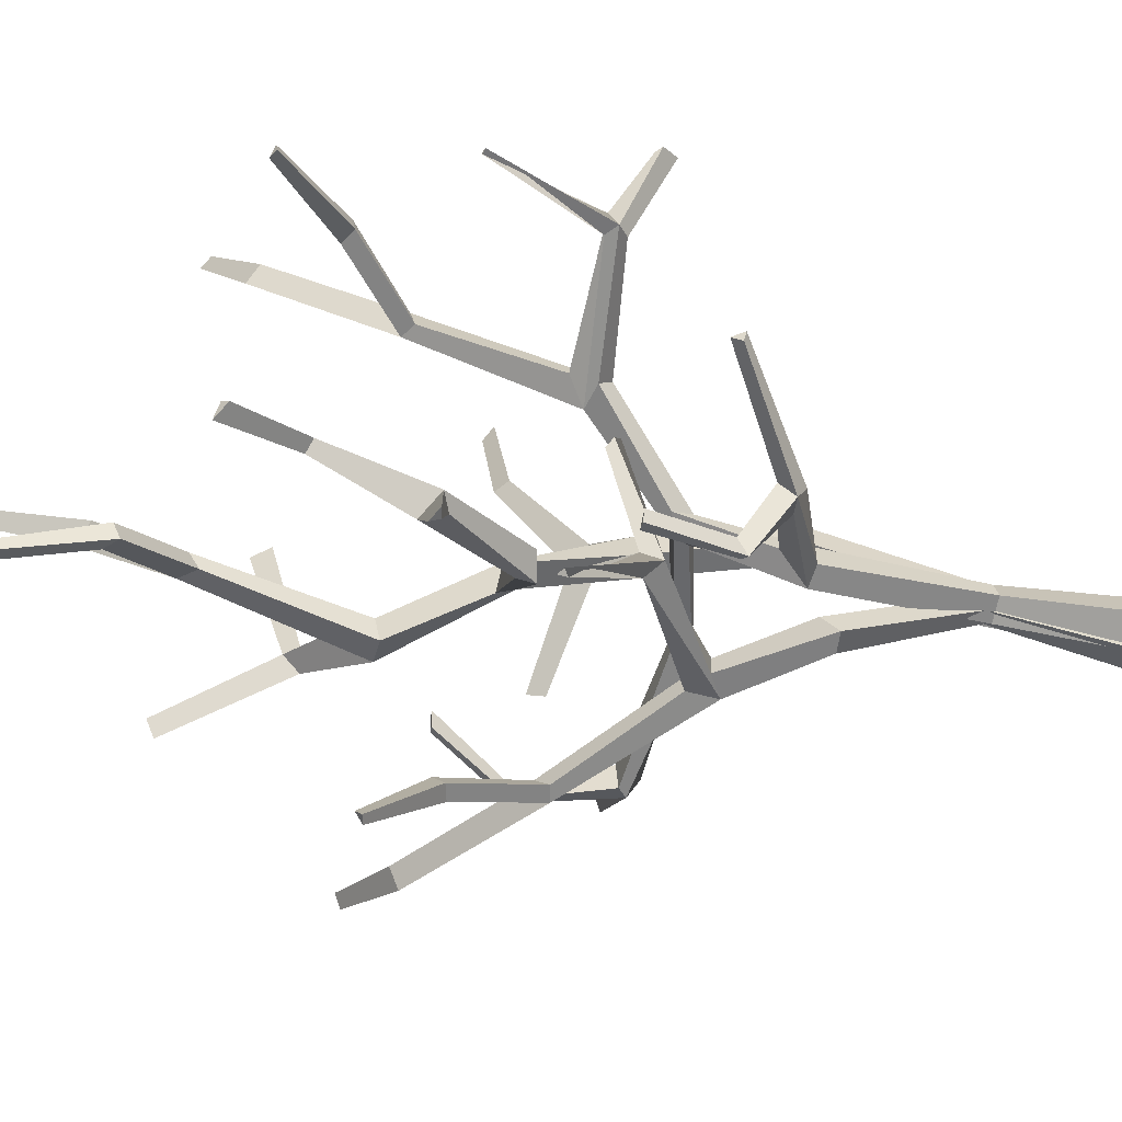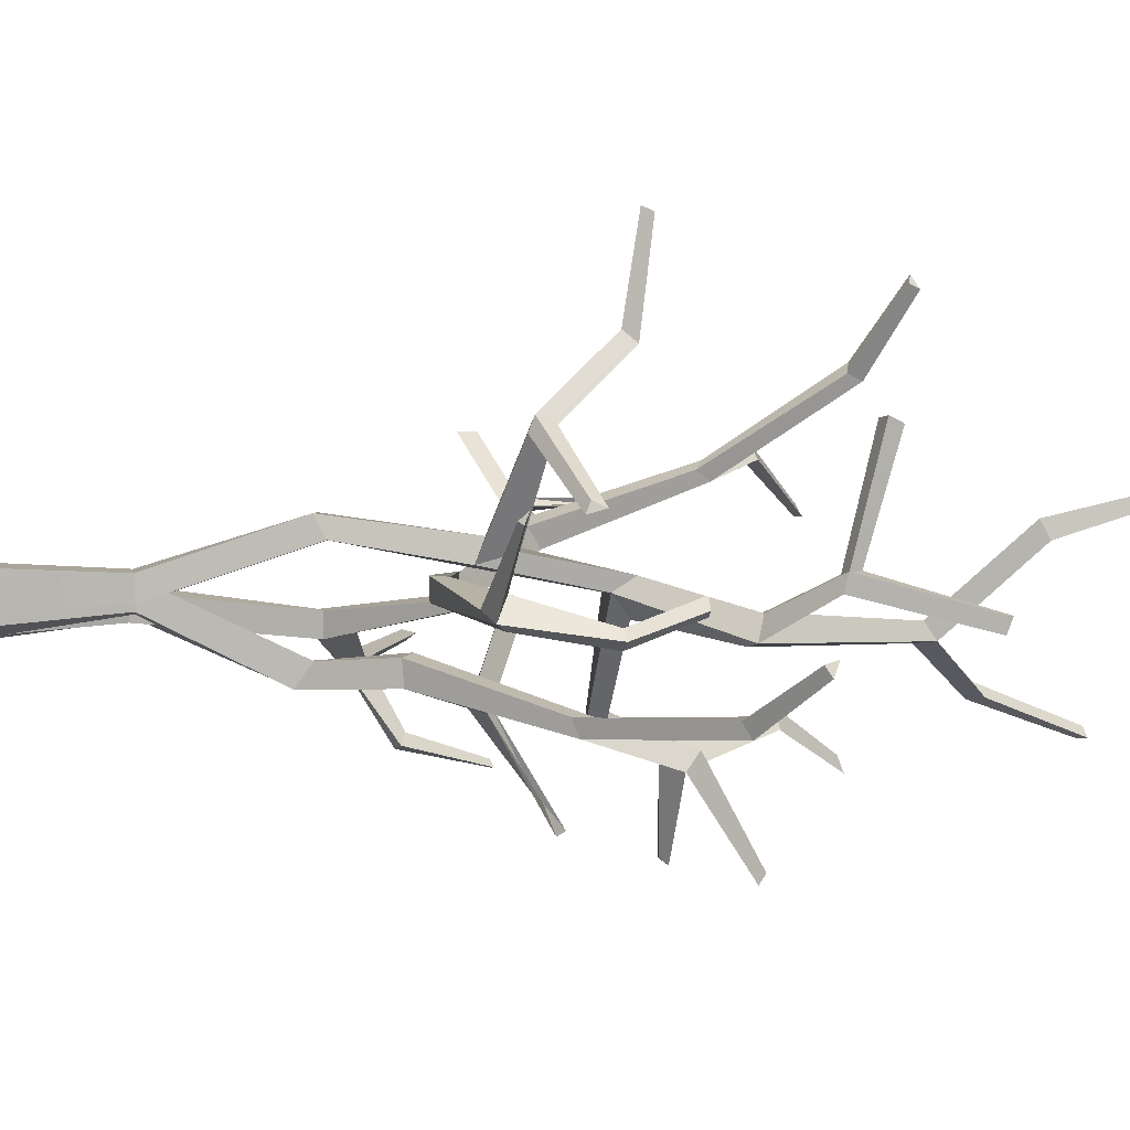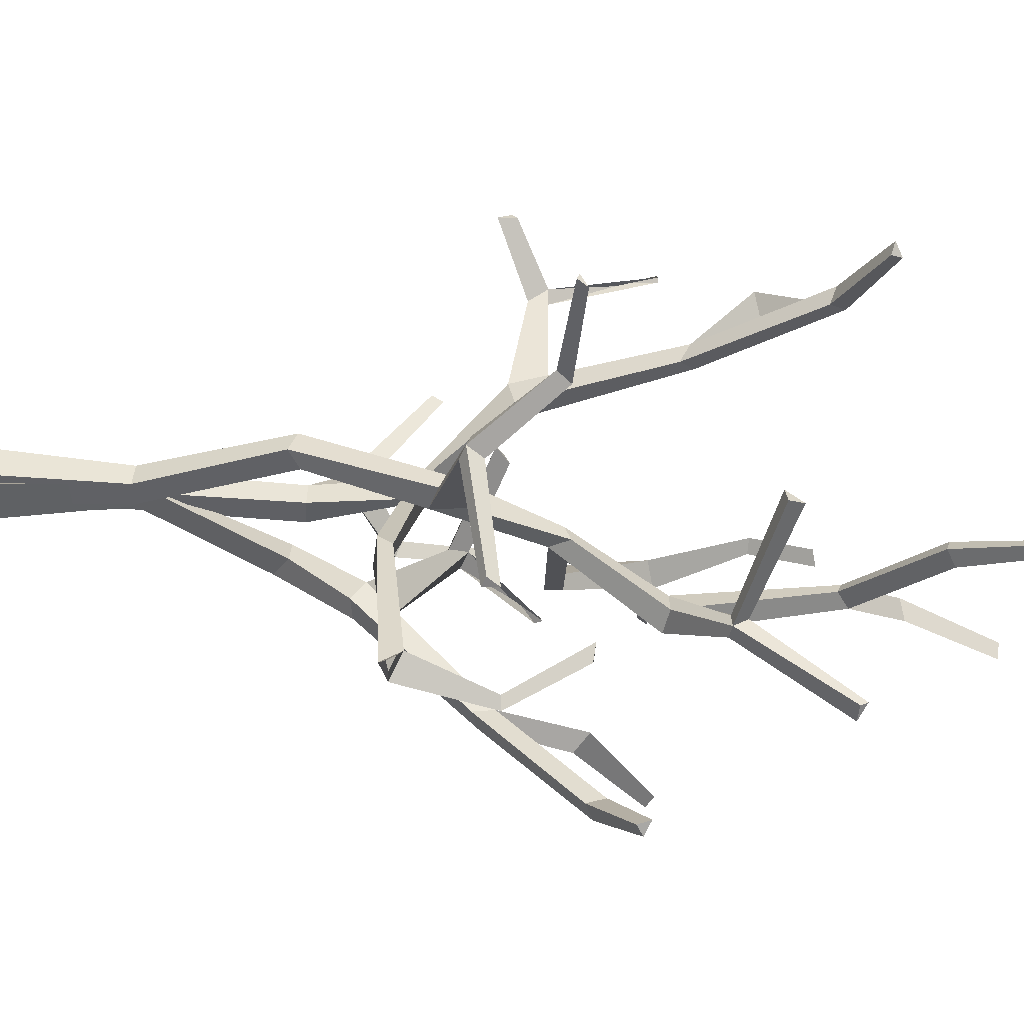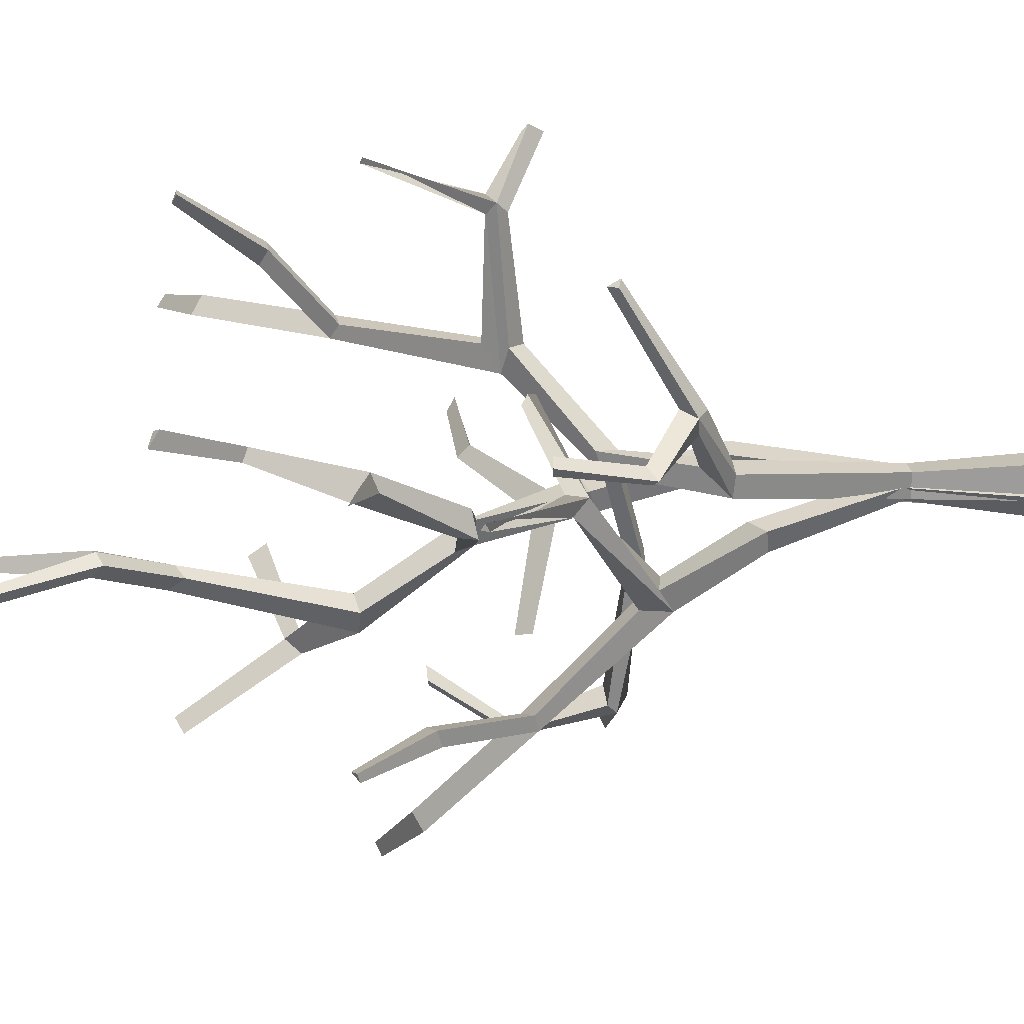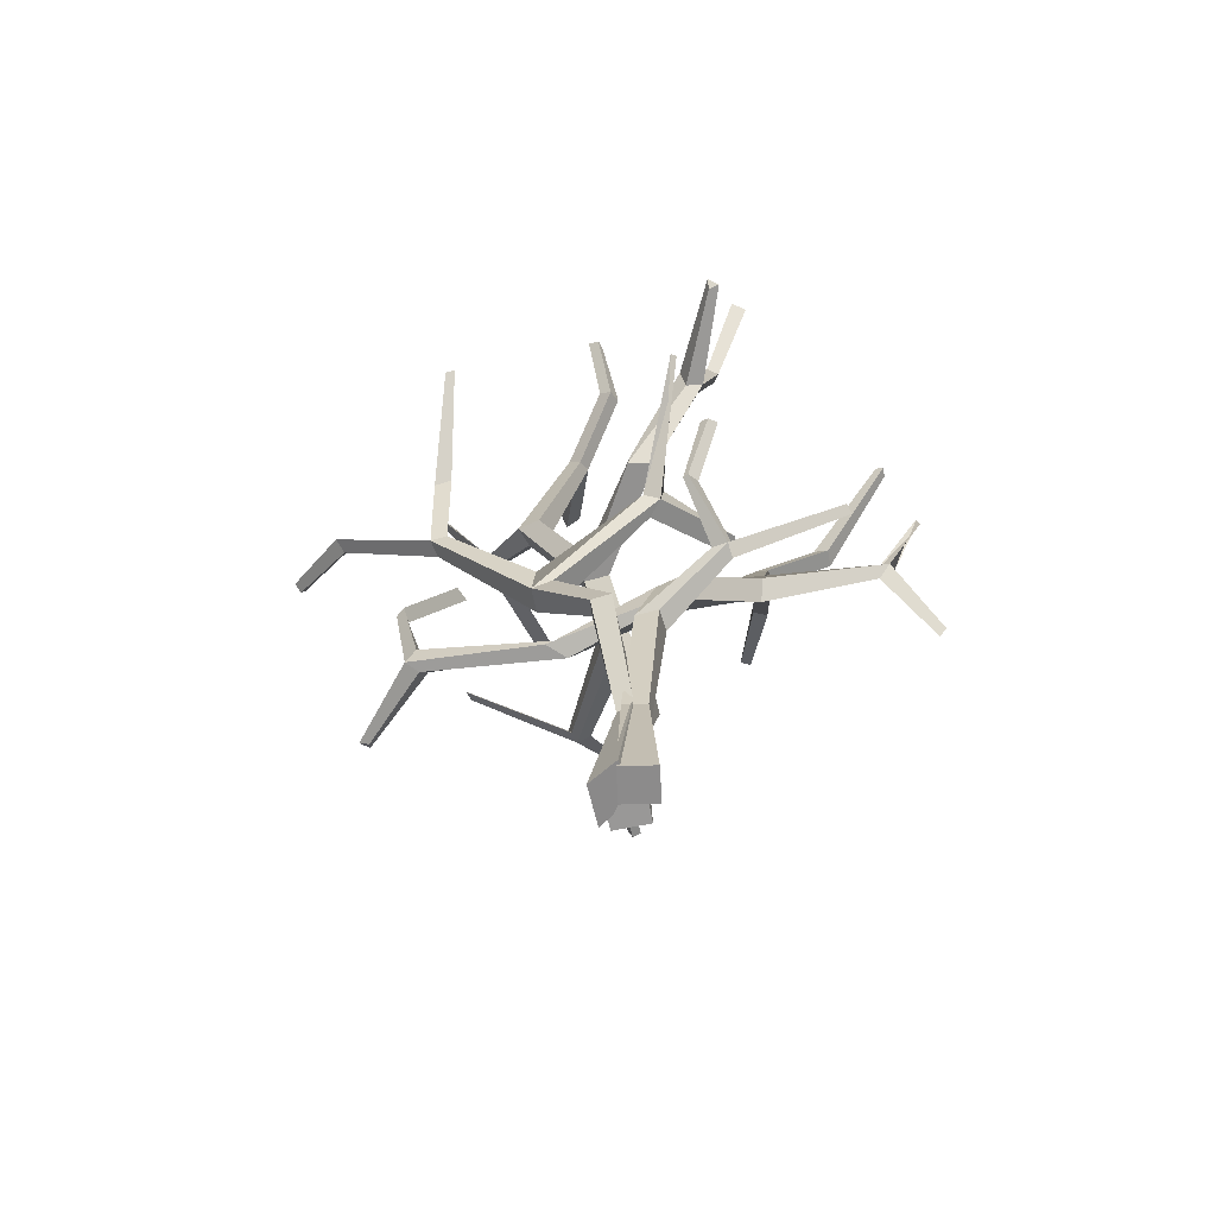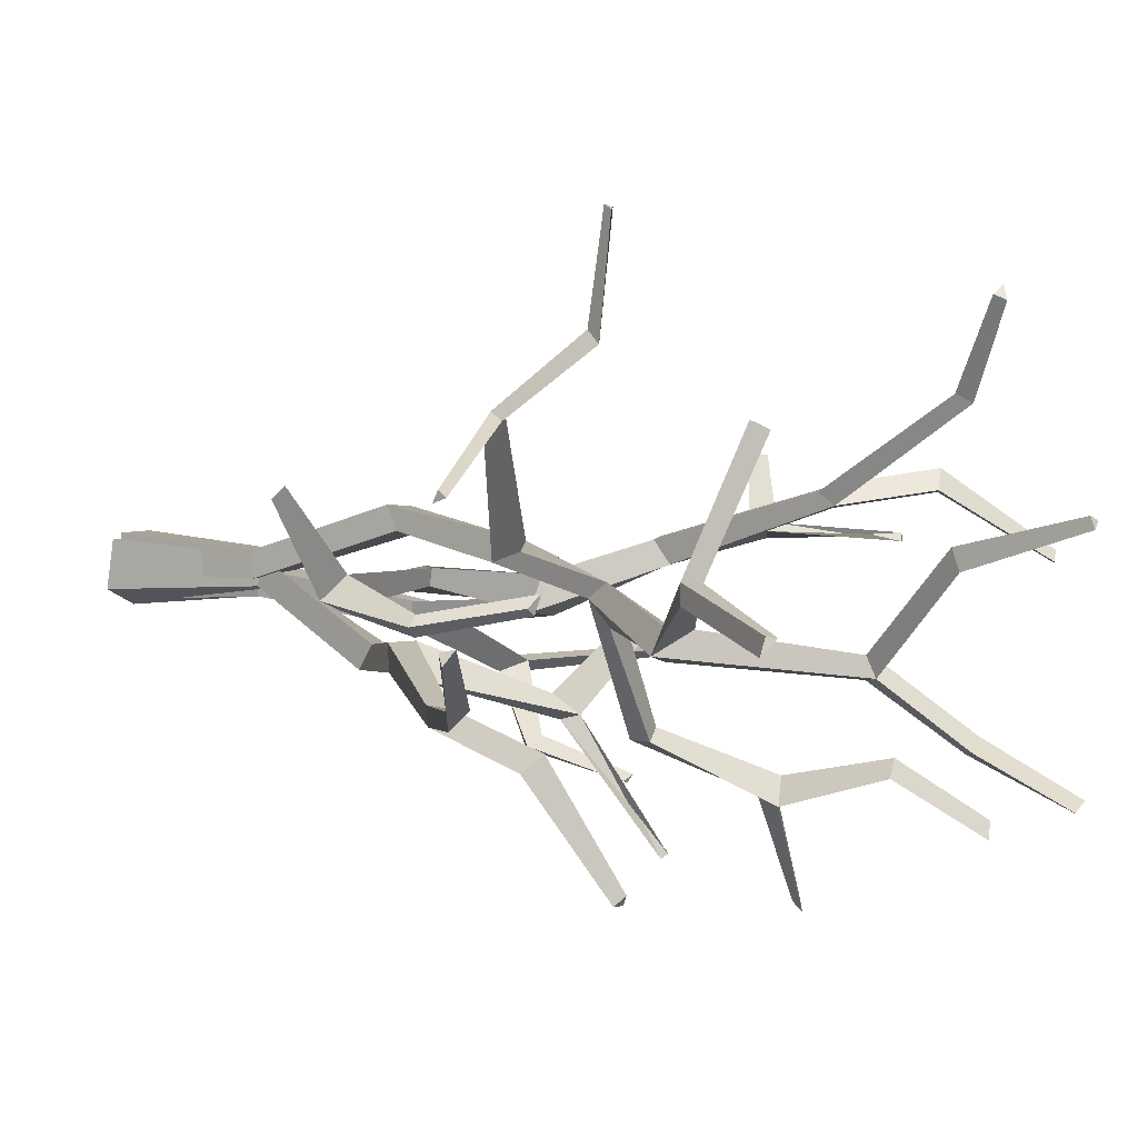
<metadata>
{"format":"obj","ext":"obj","renderer":"f3d","projection":"perspective","resolution":1024,"background":"white","views":[{"elev":-63.0,"azim":-99.2,"up":"+Z"},{"elev":7.5,"azim":79.8,"up":"+Z"},{"elev":42.4,"azim":94.7,"up":"+Z"},{"elev":-62.4,"azim":-87.7,"up":"+Z"},{"elev":-68.7,"azim":-168.8,"up":"+Y"},{"elev":4.4,"azim":126.0,"up":"+Z"}]}
</metadata>
<code>
v -2.397 0.8231 6.809
v 4.372 0.8231 6.809
v 9.873 174.8 -8.376
v 14.14 173.7 -6.67
v 11.57 172 -12.08
v 15.11 176.7 -11.22
v -2.397 0.8231 0.04028
v 4.372 0.8231 0.04028
v 0.3661 77.86 11.89
v 6.847 76.69 13.45
v 7.875 74.13 7.265
v 1.394 75.31 5.702
v 23.83 131.4 -9.895
v 30.33 132.1 -8.165
v 28.46 133.9 -1.895
v 21.96 133.1 -3.625
v 10.15 83.72 10.21
v 26.29 140.3 -2.423
v 43.68 148.5 8.794
v 39.01 147.9 7.551
v 40.89 152.1 8.547
v 42.56 147.7 3.833
v 18.21 85.76 40.17
v 22.37 85.01 41.17
v 24.49 89.52 39.09
v 23.03 83.37 37.2
v -2.54 190.4 -23.6
v 2.658 191.9 -26.43
v -0.8578 188.3 -27.28
v 17.47 198.3 14.76
v 21.98 197.4 16.56
v 23 199.9 11.75
v 22.89 229.4 22.98
v 25.35 228.9 23.97
v 25.91 230.2 21.34
v 0.4503 216 -34.18
v 4.331 215.9 -36.22
v 1.153 214.2 -36.83
v 60.27 177.8 -3.145
v 59.05 178.3 0.9439
v 57.64 180.2 0.5998
v 35.14 159.1 40.99
v 30.63 158.2 40.08
v 33.64 163.1 38.98
v 13.21 105.6 57.51
v 14.97 105.1 58.64
v 15.86 108.8 55.53
v 49.56 92.04 25.72
v 50.05 90.81 22.73
v 51.15 95.44 24.15
v 12.23 109.8 84.46
v 14.82 109.4 85.08
v 16.14 112.2 83.79
v 7.125 107.1 3.054
v 10.74 108.1 -5.187
v 5.054 102.8 0.2715
v 12.41 103.5 1.083
v 13.42 109.2 4.909
v -7.185 106.2 -31.81
v -6.397 101.4 -31.56
v -13.4 102.7 -29.5
v -9.729 106.1 -28.7
v -24.53 128.6 -46.29
v -25.68 122.3 -44.09
v -30.41 124.1 -43.03
v -28.38 126.9 -39.85
v -37.04 127.2 -71.73
v -36.91 124.7 -69.53
v -39.91 125 -70.14
v -34.84 151.3 -37.18
v -33.21 152.9 -34.41
v -31.82 152.7 -38.9
v -46.09 168.5 -50
v -44.83 170.3 -48.02
v -42.43 171.3 -52.03
v -4.783 41.24 18.11
v 1.879 39.56 18.66
v 2.283 42.5 12.78
v -4.359 44.21 12.18
v 50.15 89.67 -23.92
v 45.5 90.4 -24.1
v 48.91 88.07 -19.43
v 47.32 93.74 -20.11
v 22.35 56.2 -10.31
v 16.45 59.51 -10.21
v 16.58 59.96 -16.96
v 22.49 56.66 -17.06
v 21.04 64.92 -18.3
v -14.49 75.79 -28.27
v -9.945 79.69 -28.95
v -15.47 81.39 -28.31
v -10.67 76.89 -23.27
v 80.75 119 -19.6
v 77.46 121.8 -15.33
v 78.97 117 -15.89
v 48.62 112.4 -32.02
v 43.8 113.4 -32.26
v 45.46 116.3 -27.9
v 40.67 130.2 -58.74
v 38.03 130.7 -58.86
v 38.93 132.3 -56.48
v 97.73 130.9 -4.662
v 95.64 132.6 -1.249
v 96.68 129.2 -2.02
v -29.73 87.24 -4.56
v -31.97 89.14 -9.005
v -29.63 90.76 -9.944
v -25.24 98.78 -59.53
v -23.87 97.76 -60.82
v -23.46 99.98 -59.36
v 2.916 0.9274 -1.826
v 2.702 1.966 5.242
v -2.561 2.499 1.586
v -1.728 1.517 -4.205
v 6.901 38.96 -13.02
v 0.756 38.9 -13.9
v 6.227 34.58 -19.23
v 0.4155 34.71 -19.8
v 1.32 -0.3278 -4.401
v -5.371 -0.6847 -3.437
v -34.97 136.3 19.95
v -38.78 133.7 19.23
v -33.85 132.5 22.87
v -38.96 135 24.57
v 2.256 0.1692 2.285
v -4.434 -0.1877 3.249
v -3.455 42.1 -9.923
v -10.08 41.3 -10.65
v -10.82 41.85 -4.194
v -3.76 42.27 -3.631
v -29.15 92.02 11.03
v -35.55 89.84 11.49
v -37.11 93.27 5.864
v -30.72 95.44 5.407
v -11.05 49.79 -7.734
v -37.6 99.76 7.839
v -72.3 94.67 9.089
v -68.74 97.32 11.07
v -73.09 97.23 12.81
v -68.73 92.24 11.9
v -26.07 50.35 -21.36
v -30.37 50.36 -21.97
v -31.56 54.71 -18.99
v -30.9 48.18 -18.24
v -32.39 172 43.07
v -35.78 169.5 47.44
v -31.55 168 45.03
v -53.13 152.1 23.07
v -57.26 149.4 22.39
v -57.17 150.2 27.81
v -76.15 169 6.48
v -78.41 167.5 6.109
v -78.35 168 9.07
v -25.44 183.6 64.75
v -27.44 181.6 68.12
v -24.54 180.7 66.08
v -82.08 83.28 28.5
v -84.33 86.88 27.82
v -82.55 88.44 28.31
v -84.12 124.9 10.34
v -83.16 125.4 8.99
v -82.68 125.5 11.09
v -21.92 61.54 -37.75
v -23.34 60.28 -38.74
v -25.6 63.06 -35.39
v -62.5 67.72 -20.13
v -63.53 67.2 -17.32
v -61.96 70.41 -18.04
v -28.61 83.92 -44.84
v -30.77 83.67 -45.34
v -33.05 83.74 -43.69
v -8.748 72.24 -5.183
v -11.24 73.65 3.406
v -6.047 68.26 -2.448
v -13.47 68.51 -2.248
v -15.36 73.85 -6.255
v 20.04 66.94 6.488
v 17.58 62.74 6.632
v 22.77 62.24 1.353
v 20.62 66.67 2.52
v 56.82 73.57 7.732
v 58.25 67.67 4.821
v 61.88 70.38 2.32
v 58.37 72.72 0.2514
v 77.56 74.66 27.07
v 77.12 72.23 24.89
v 80.03 73.11 24.43
v 65.33 96.64 -1.44
v 62.63 96.17 -3.759
v 62.45 96.34 0.9388
v 52.03 116.8 2.455
v 49.64 116.9 0.7626
v 47.83 117.2 5.174
v -3.3 -39.39 -0.5135
v 6.689 -39.39 -0.5135
v 6.689 -39.39 9.476
v -3.3 -39.39 9.476
v 3.567 -40.35 2.799
v -6.306 -40.88 4.221
v -7.688 -41.61 -5.645
v 2.185 -41.08 -7.067
v 9.144 -39.81 8.132
v -0.01915 -38.88 1.767
v 1.431 -40.59 -8.314
v 9.516 -41.61 -4.173
f 54 58 15 16
f 36 37 38
f 67 68 69
f 194 195 196 197
f 58 57 14 15
f 73 74 75
f 1 2 77 76
f 2 8 78 77
f 12 11 78 79
f 7 1 76 79
f 5 6 14 13
f 18 14 6 4
f 16 18 4 3
f 13 16 3 5
f 51 52 53
f 48 49 50
f 33 34 35
f 43 42 44
f 40 39 41
f 16 15 19 20
f 18 16 20 21
f 15 14 22 19
f 14 18 21 22
f 9 10 24 23
f 17 9 23 25
f 10 11 26 24
f 11 17 25 26
f 3 6 28 27
f 6 5 29 28
f 5 3 27 29
f 3 4 31 30
f 4 6 32 31
f 6 3 30 32
f 30 31 34 33
f 31 32 35 34
f 32 30 33 35
f 27 28 37 36
f 28 29 38 37
f 29 27 36 38
f 19 22 39 40
f 22 21 41 39
f 21 19 40 41
f 20 19 42 43
f 19 21 44 42
f 21 20 43 44
f 23 24 46 45
f 24 25 47 46
f 25 23 45 47
f 24 26 49 48
f 26 25 50 49
f 25 24 48 50
f 45 46 52 51
f 46 47 53 52
f 47 45 51 53
f 55 54 16 13
f 13 14 57 55
f 56 57 11 12
f 12 9 54 56
f 9 17 58 54
f 17 11 57 58
f 55 57 60 59
f 57 56 61 60
f 56 54 62 61
f 54 55 59 62
f 59 60 64 63
f 60 61 65 64
f 61 62 66 65
f 62 59 63 66
f 63 64 68 67
f 64 65 69 68
f 65 63 67 69
f 65 66 71 70
f 66 63 72 71
f 63 65 70 72
f 70 71 74 73
f 71 72 75 74
f 72 70 73 75
f 76 77 10 9
f 77 78 11 10
f 79 78 8 7
f 79 76 9 12
f 111 114 118 117
f 102 103 104
f 114 113 116 118
f 82 83 85 84
f 88 85 83 81
f 87 88 81 80
f 84 87 80 82
f 99 100 101
f 109 108 110
f 106 105 107
f 87 86 89 90
f 88 87 90 91
f 86 85 92 89
f 85 88 91 92
f 80 83 94 93
f 83 82 95 94
f 82 80 93 95
f 80 81 97 96
f 81 83 98 97
f 83 80 96 98
f 96 97 100 99
f 97 98 101 100
f 98 96 99 101
f 93 94 103 102
f 94 95 104 103
f 95 93 102 104
f 89 92 105 106
f 92 91 107 105
f 91 89 106 107
f 90 89 108 109
f 89 91 110 108
f 91 90 109 110
f 112 111 117 115
f 84 85 116 115
f 117 118 86 87
f 118 116 85 86
f 115 117 87 84
f 115 116 113 112
f 172 176 133 134
f 154 155 156
f 185 186 187
f 198 199 200 201
f 176 175 132 133
f 191 192 193
f 119 120 128 127
f 120 126 129 128
f 130 129 126 125
f 125 119 127 130
f 123 124 132 131
f 136 132 124 122
f 134 136 122 121
f 131 134 121 123
f 169 170 171
f 166 167 168
f 151 152 153
f 161 160 162
f 158 157 159
f 134 133 137 138
f 136 134 138 139
f 133 132 140 137
f 132 136 139 140
f 127 128 142 141
f 135 127 141 143
f 128 129 144 142
f 129 135 143 144
f 121 124 146 145
f 124 123 147 146
f 123 121 145 147
f 121 122 149 148
f 122 124 150 149
f 124 121 148 150
f 148 149 152 151
f 149 150 153 152
f 150 148 151 153
f 145 146 155 154
f 146 147 156 155
f 147 145 154 156
f 137 140 157 158
f 140 139 159 157
f 139 137 158 159
f 138 137 160 161
f 137 139 162 160
f 139 138 161 162
f 141 142 164 163
f 142 143 165 164
f 143 141 163 165
f 142 144 167 166
f 144 143 168 167
f 143 142 166 168
f 163 164 170 169
f 164 165 171 170
f 165 163 169 171
f 173 172 134 131
f 131 132 175 173
f 174 175 129 130
f 130 127 172 174
f 127 135 176 172
f 135 129 175 176
f 173 175 178 177
f 175 174 179 178
f 174 172 180 179
f 172 173 177 180
f 177 178 182 181
f 178 179 183 182
f 179 180 184 183
f 180 177 181 184
f 181 182 186 185
f 182 183 187 186
f 183 181 185 187
f 183 184 189 188
f 184 181 190 189
f 181 183 188 190
f 188 189 192 191
f 189 190 193 192
f 190 188 191 193
f 7 8 195 194
f 8 2 196 195
f 2 1 197 196
f 1 7 194 197
f 125 126 199 198
f 126 120 200 199
f 120 119 201 200
f 119 125 198 201
f 202 203 204 205
f 112 113 203 202
f 113 114 204 203
f 114 111 205 204
f 111 112 202 205

</code>
